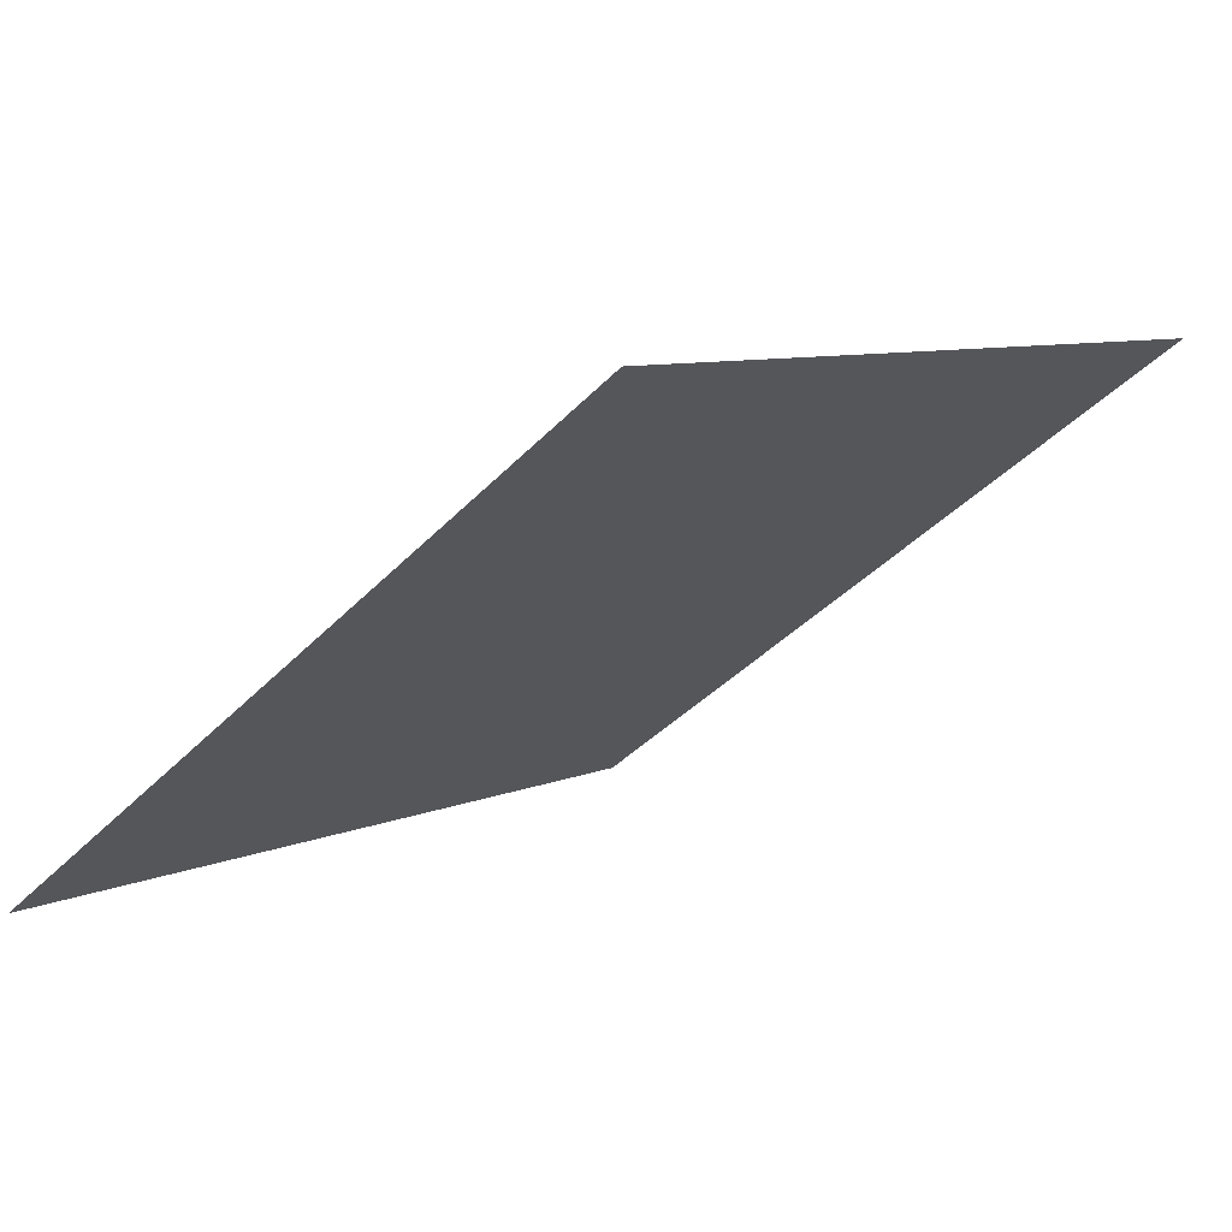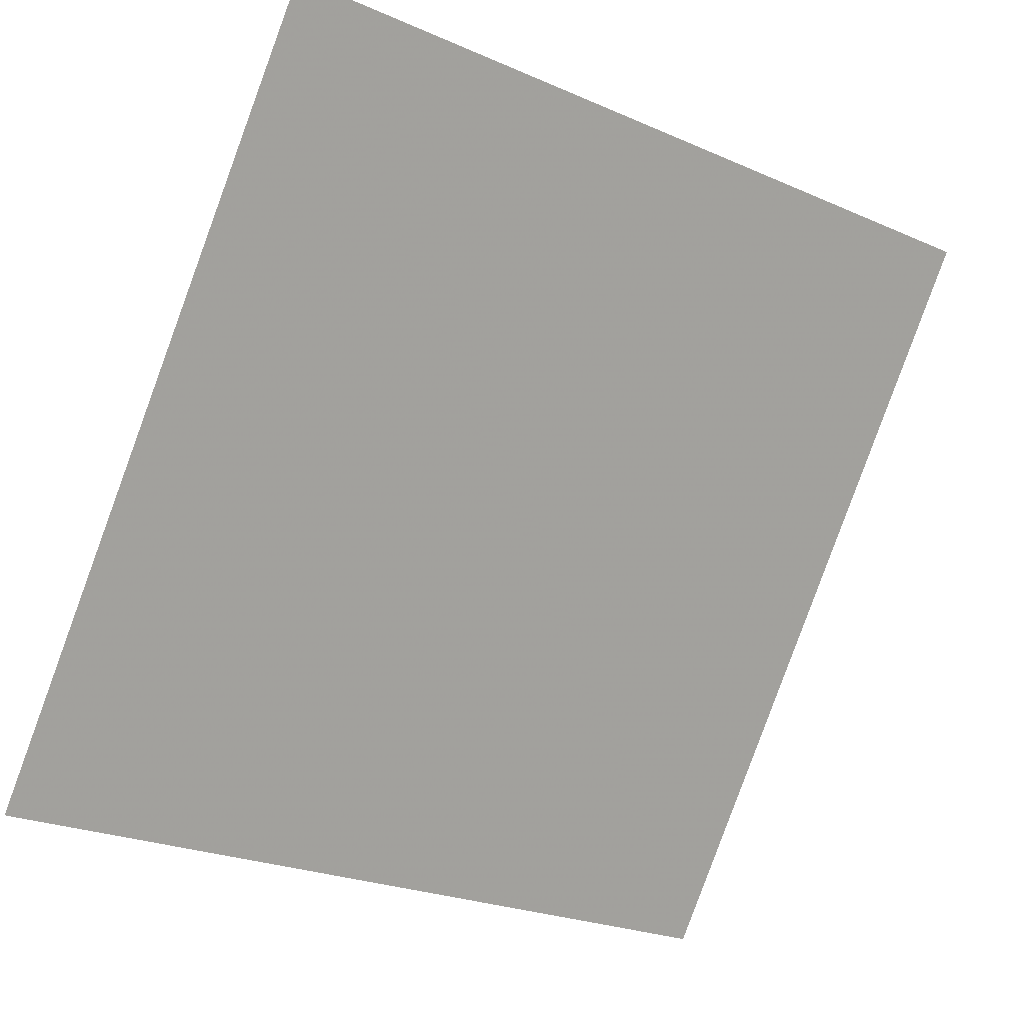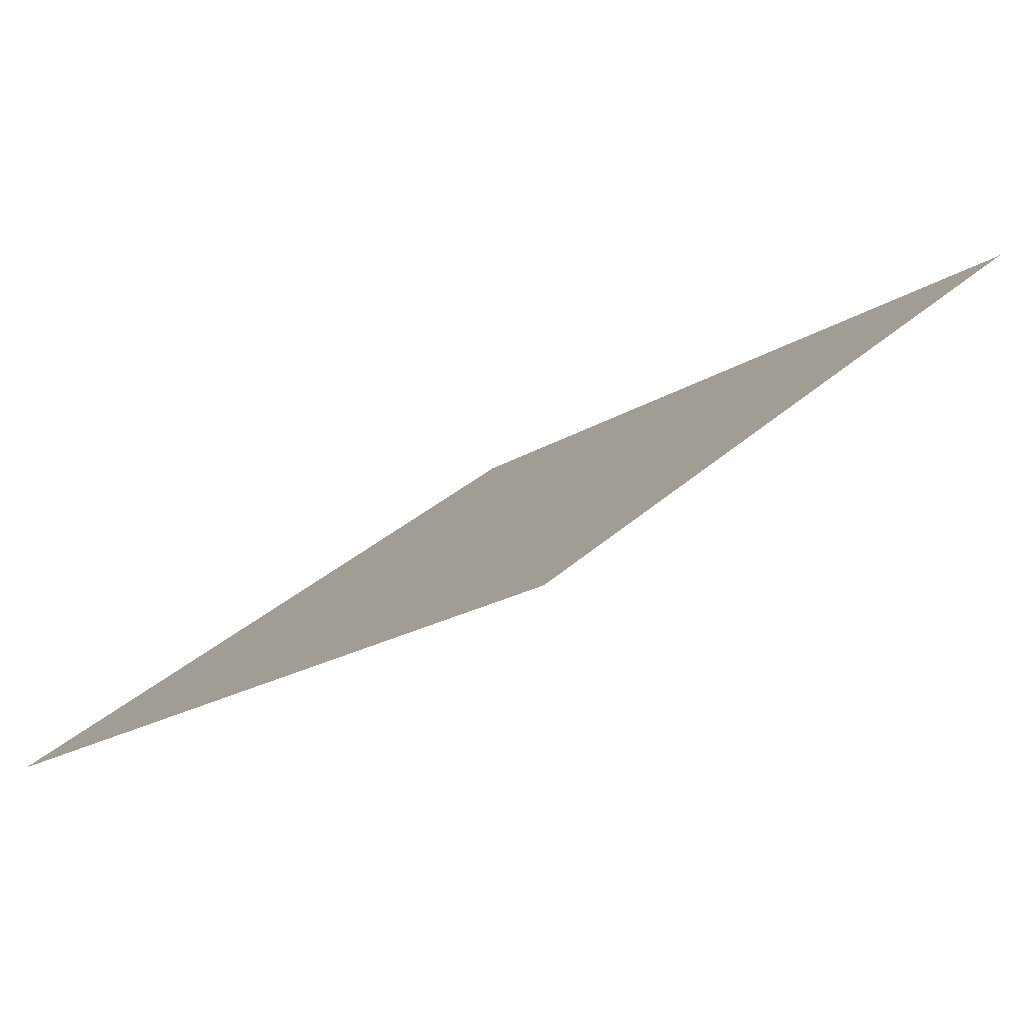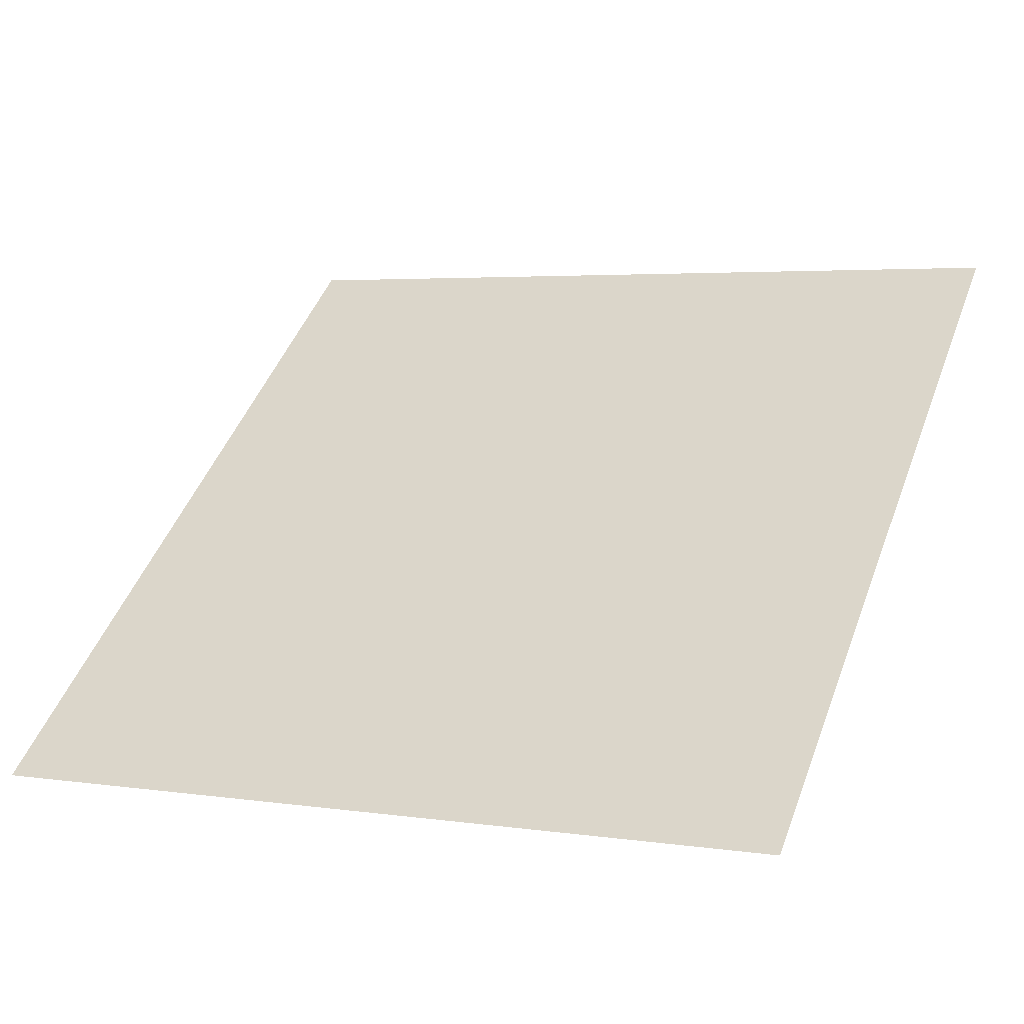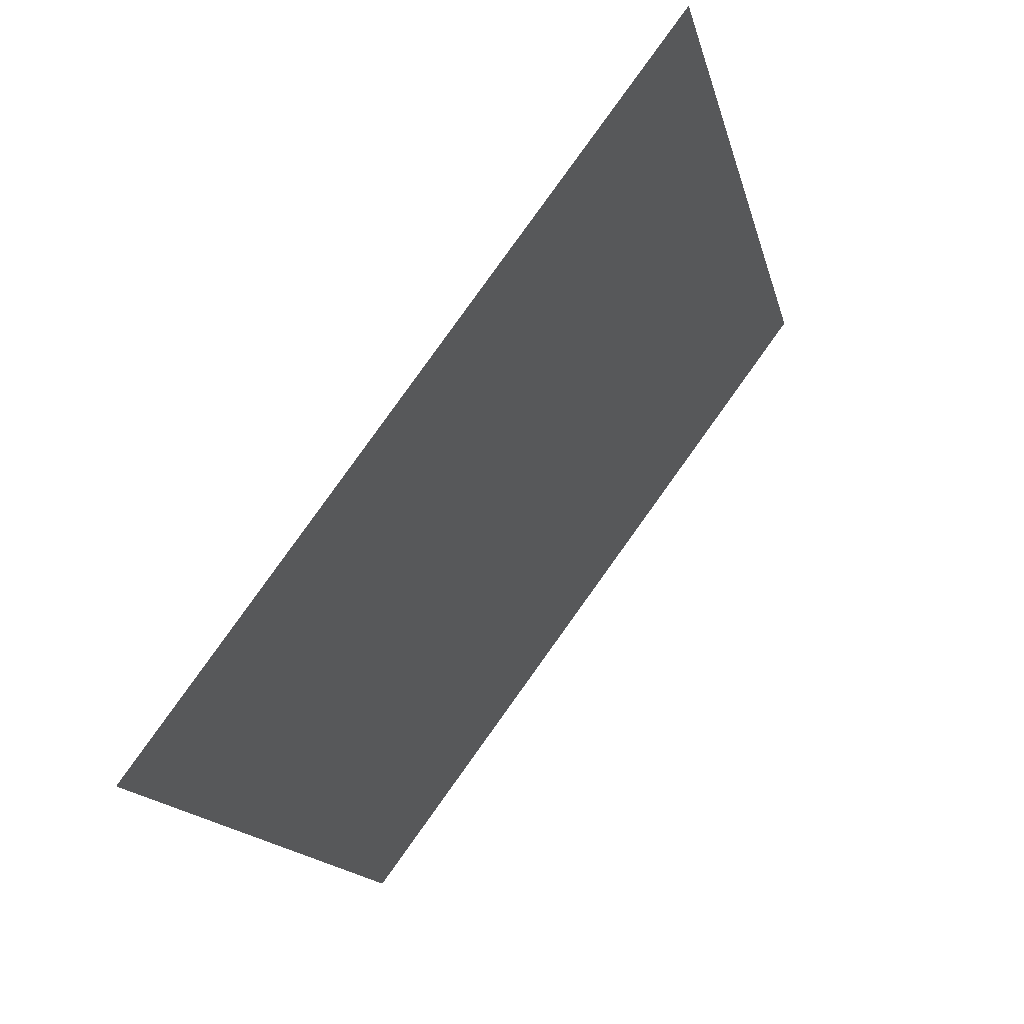
<metadata>
{"format":"obj","ext":"obj","renderer":"f3d","projection":"perspective","resolution":1024,"background":"white","views":[{"elev":9.5,"azim":-50.9,"up":"+Y"},{"elev":-25.5,"azim":143.2,"up":"+Z"},{"elev":-18.3,"azim":-130.6,"up":"+Y"},{"elev":7.0,"azim":-153.4,"up":"+Y"},{"elev":-15.6,"azim":101.0,"up":"+Z"}]}
</metadata>
<code>
v 0.09485 0.6618 0.3433
v 0.08829 0.6619 0.3434
v 0.08841 0.6659 0.3486
v 0.09497 0.6657 0.3486
f 4 3 2 1

</code>
